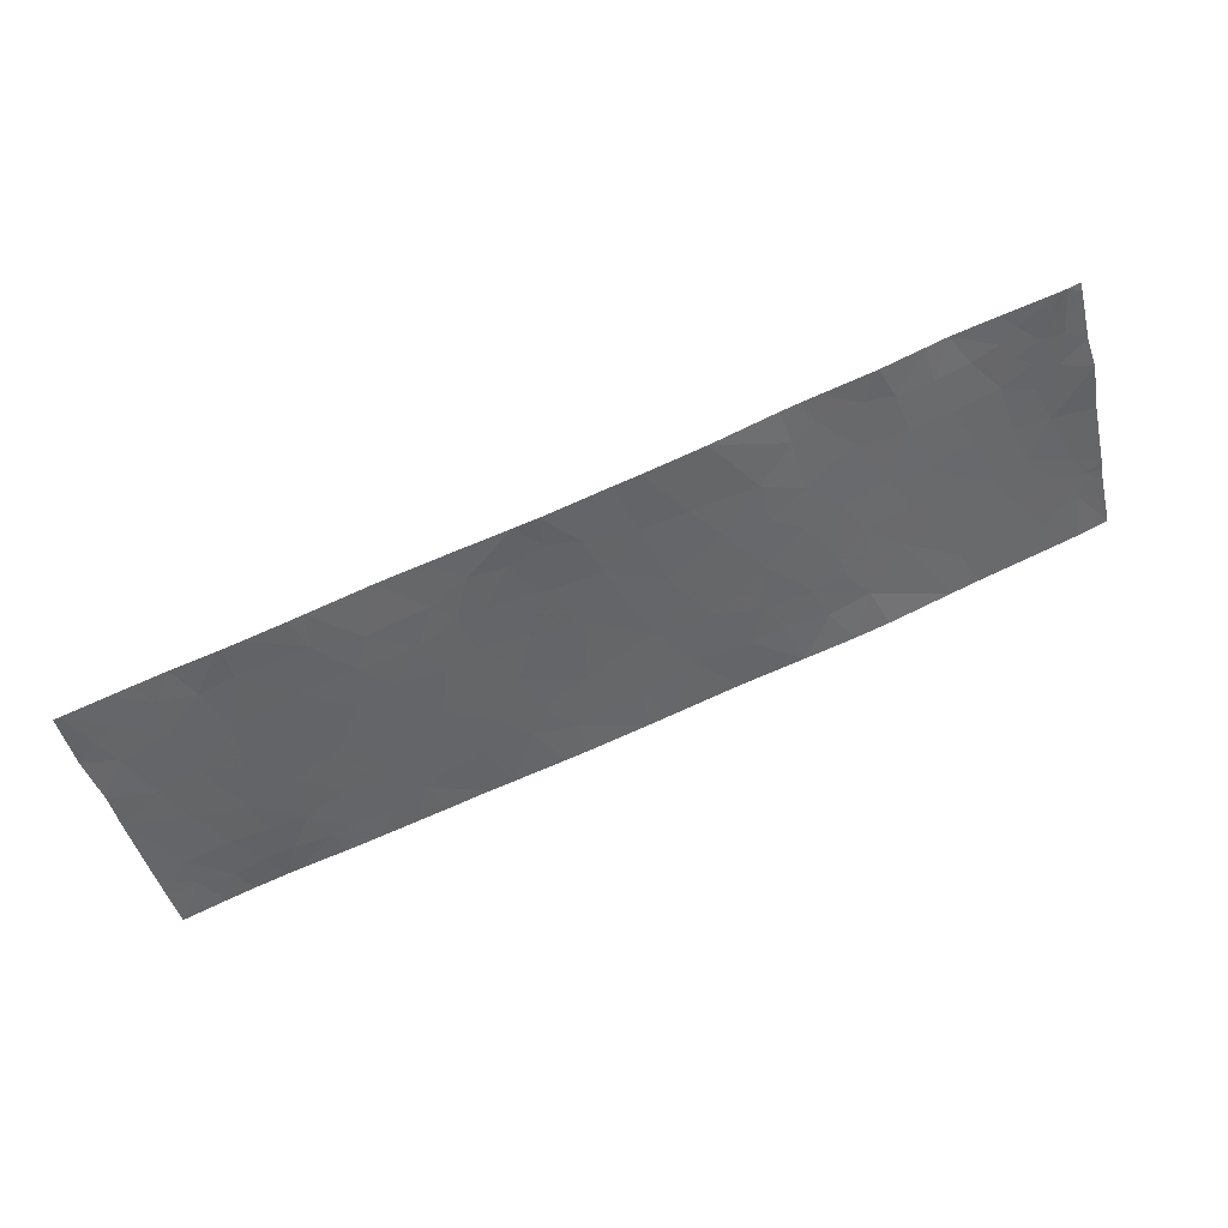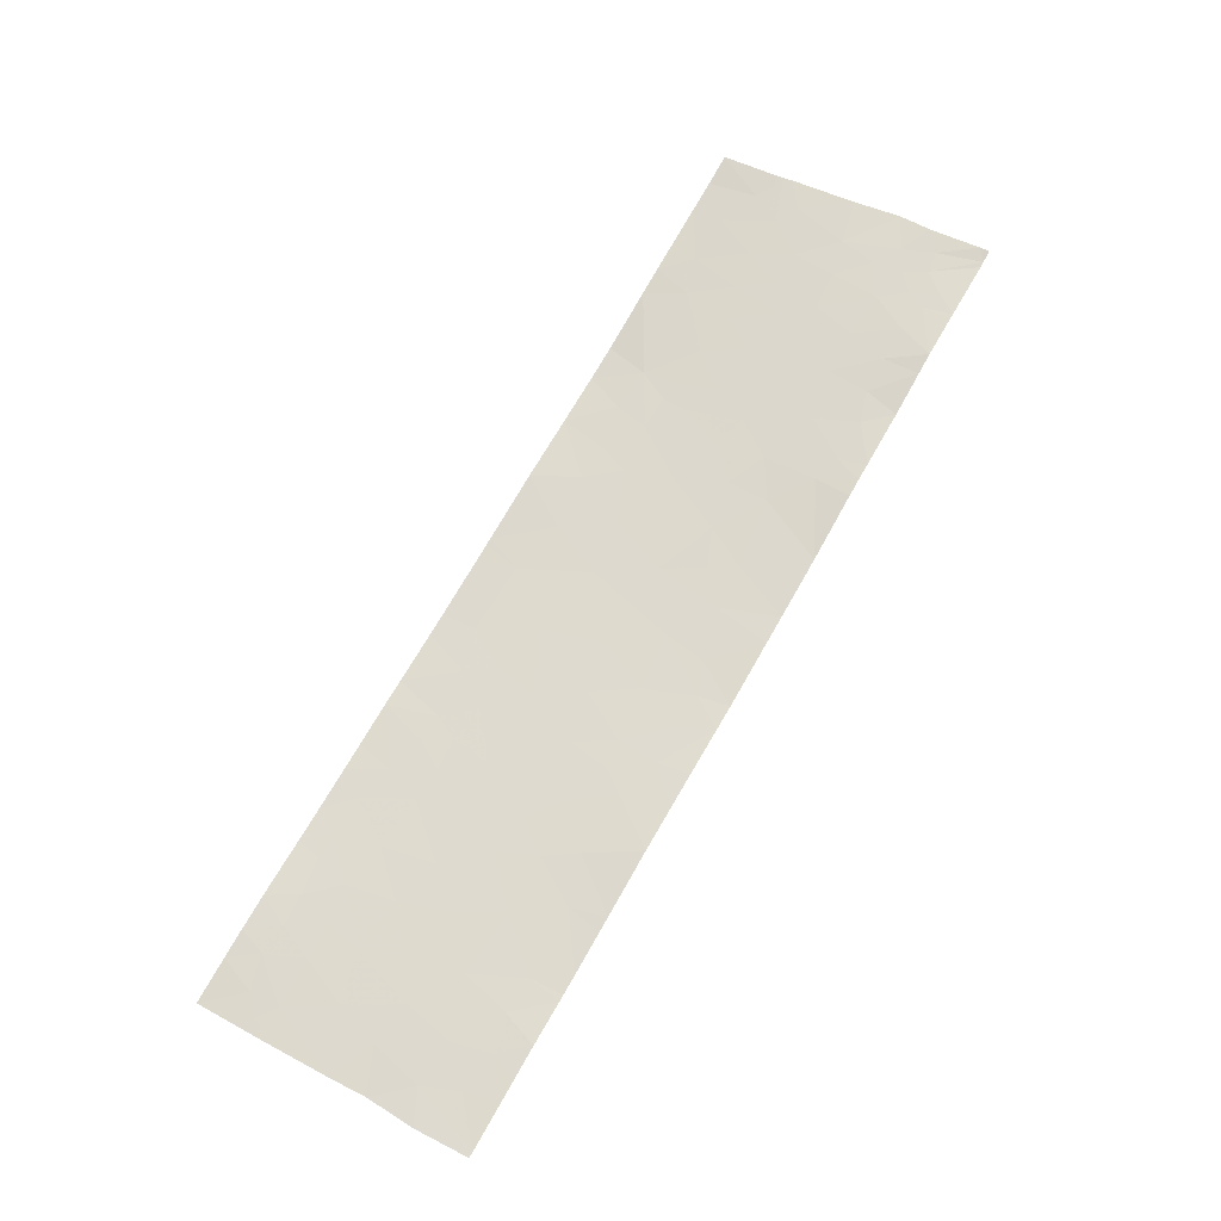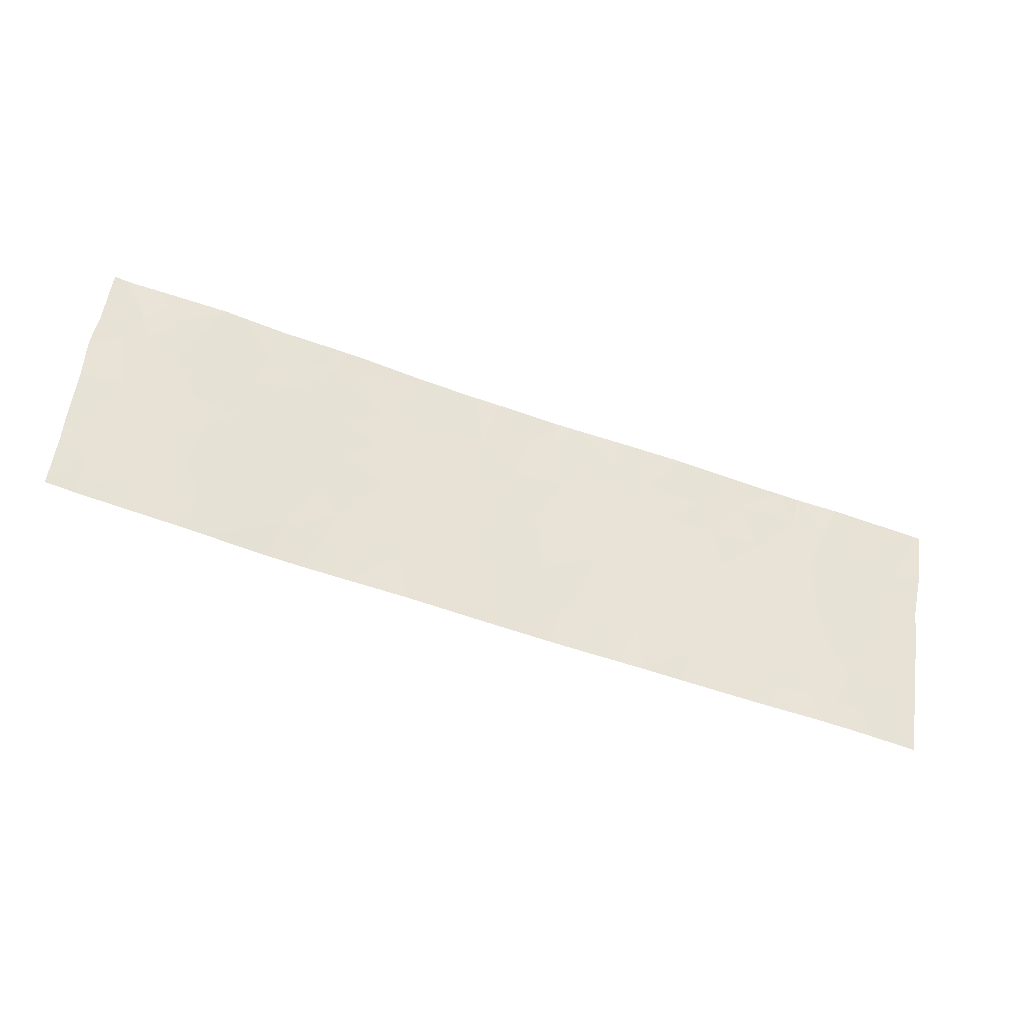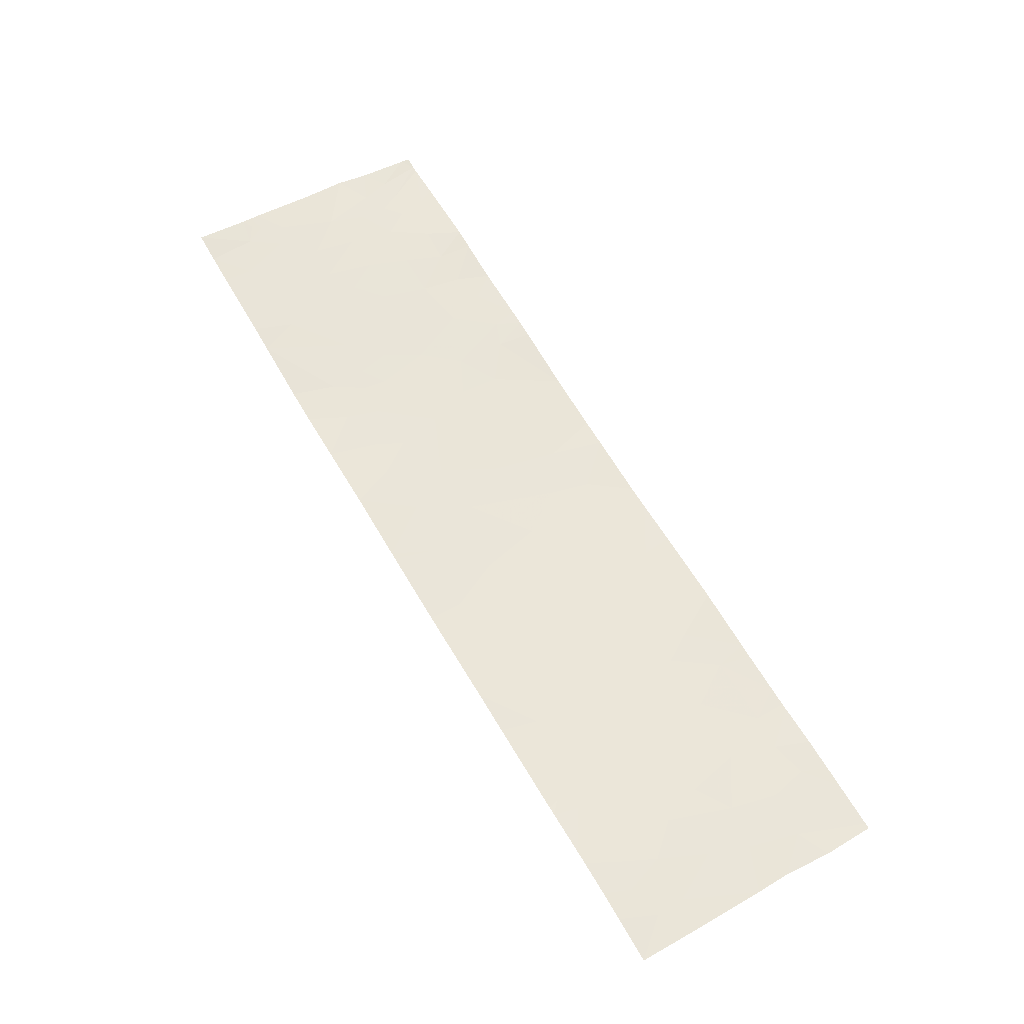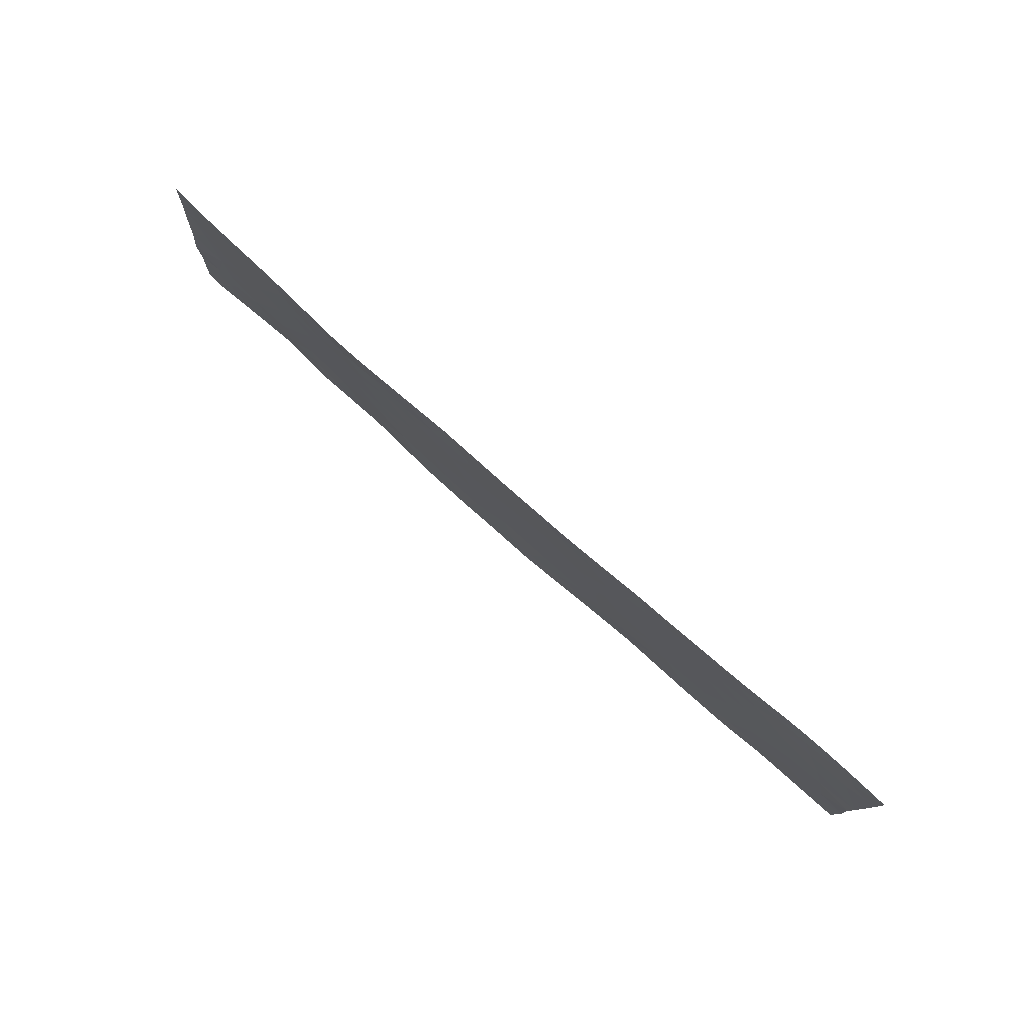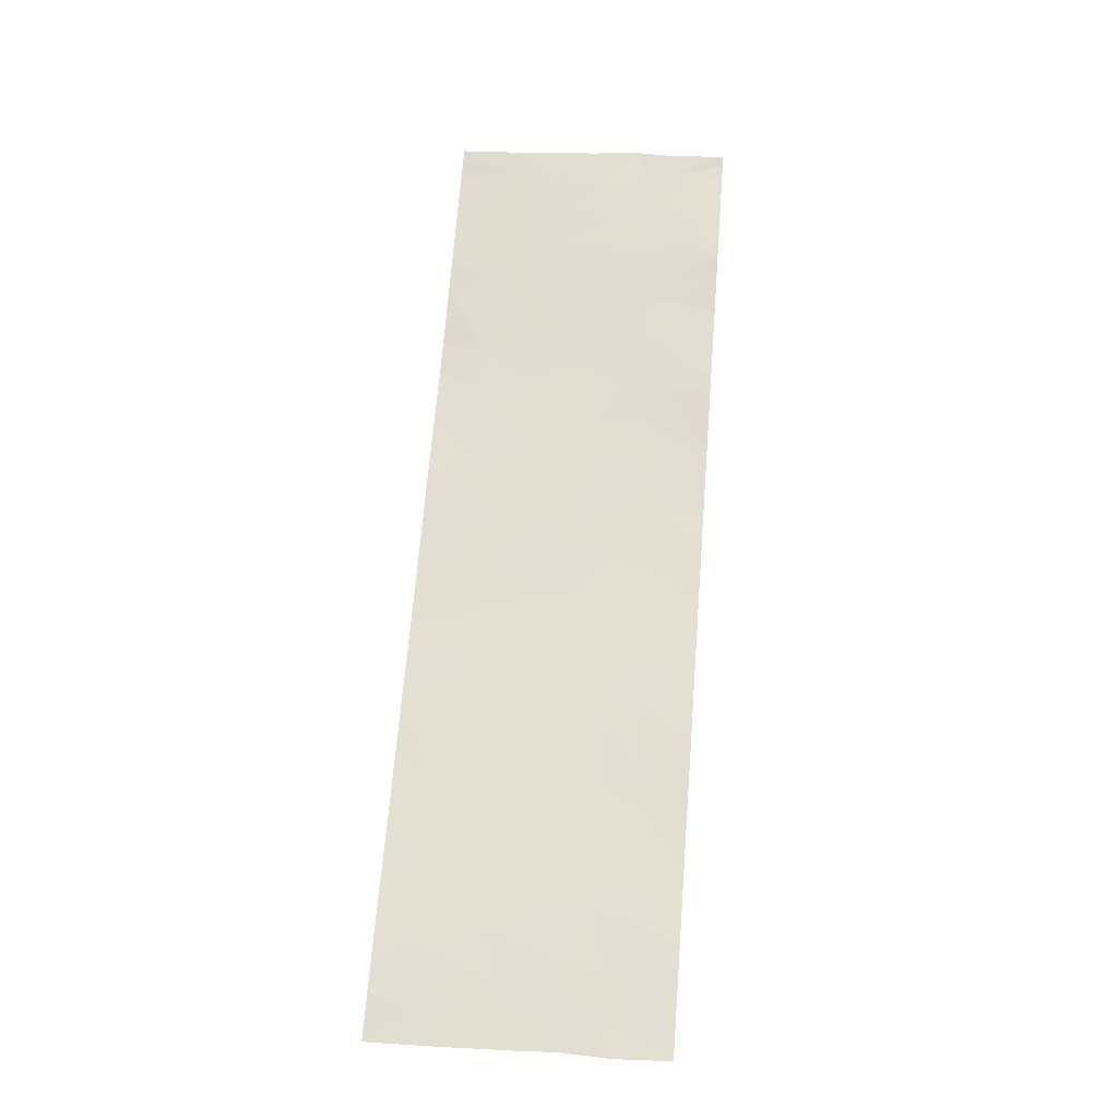
<metadata>
{"format":"obj","ext":"obj","renderer":"f3d","projection":"perspective","resolution":1024,"background":"white","views":[{"elev":-46.7,"azim":-163.9,"up":"+Y"},{"elev":52.3,"azim":121.2,"up":"+Y"},{"elev":54.2,"azim":9.5,"up":"+Y"},{"elev":44.7,"azim":58.0,"up":"+Y"},{"elev":78.2,"azim":24.6,"up":"+Z"},{"elev":50.3,"azim":94.7,"up":"+Y"}]}
</metadata>
<code>
v 24.69 57.45 -21.35
v 24.82 57.41 -21.54
v 24.88 57.39 -21.23
v 29.24 56 -20.15
v 28.91 56.1 -20.63
v 29.49 55.93 -20.69
v 28.01 56.38 -18.54
v 28.07 56.36 -18.54
v 27.86 56.42 -19.03
v 30.72 55.58 -20.65
v 31.3 55.41 -20.69
v 31.1 55.47 -21.02
v 31.9 55.24 -19.29
v 32.36 55.11 -19.18
v 32.27 55.13 -19.7
v 31.81 55.26 -19.84
v 32.12 55.17 -20.22
v 31.88 55.23 -20.7
v 31.46 55.36 -20.26
v 26.78 56.75 -19.34
v 26.8 56.75 -19.6
v 27.12 56.64 -19.33
v 25.91 57.06 -21.16
v 26.22 56.96 -21.27
v 25.86 57.07 -20.71
v 26.37 56.91 -20.82
v 30.72 55.58 -18.54
v 30.45 55.65 -18.54
v 30.86 55.54 -19.06
v 30.59 55.61 -19.09
v 26.93 56.72 -20.59
v 27.31 56.6 -20.84
v 27.31 56.6 -20.39
v 33.25 54.85 -18.83
v 32.95 54.94 -18.88
v 33.11 54.89 -19.26
v 25.75 57.1 -19.51
v 25.51 57.18 -19.92
v 25.76 57.1 -20.2
v 25.97 57.03 -19.84
v 24.13 57.64 -19.33
v 24.14 57.64 -19.24
v 24.31 57.58 -19.29
v 33.3 54.82 -19.79
v 33.88 54.64 -20.04
v 33.44 54.78 -20.23
v 29.05 56.05 -18.54
v 29.68 55.86 -18.54
v 29.68 55.87 -18.91
v 26.48 56.86 -19.78
v 26.66 56.8 -20.19
v 26.19 56.96 -20.26
v 27.04 56.68 -20.13
v 33.9 54.64 -19.27
v 33.58 54.74 -19.26
v 30.72 55.58 -19.34
v 30.76 55.56 -19.77
v 30.34 55.68 -19.4
v 32.1 55.18 -18.65
v 32.27 55.14 -18.81
v 32.03 55.2 -18.82
v 33.59 54.74 -18.94
v 33.9 54.64 -18.95
v 33.78 54.68 -19.11
v 33.01 54.9 -21.25
v 32.65 55.01 -21.16
v 33.11 54.87 -20.84
v 32.53 55.04 -20.64
v 32.63 55.04 -18.86
v 32.81 55 -18.54
v 24.25 57.6 -19.19
v 24.23 57.61 -19.24
v 31.87 55.25 -18.54
v 32.81 54.97 -19.61
v 33.01 54.91 -20.31
v 32.66 55.01 -20.07
v 24.77 57.42 -21.03
v 24.49 57.5 -21.1
v 26.57 56.82 -19.43
v 26.18 56.95 -19.42
v 31.61 55.32 -18.83
v 31.44 55.37 -18.54
v 31.24 55.42 -18.95
v 25.32 57.28 -21.54
v 24.88 57.4 -21.54
v 25.17 57.31 -21.17
v 25.43 57.2 -18.54
v 25.3 57.24 -18.85
v 25.56 57.15 -18.54
v 24.17 57.59 -21.54
v 24.04 57.64 -21.54
v 24.04 57.64 -21.44
v 28.42 56.25 -19.09
v 28.81 56.13 -18.54
v 28.68 56.17 -19.67
v 28.97 56.08 -18.95
v 28.88 56.11 -18.54
v 30 55.78 -21.54
v 30.37 55.68 -21.54
v 30.05 55.77 -21.2
v 29.9 55.81 -19.33
v 30.09 55.75 -19.05
v 30.33 55.69 -19.98
v 29.99 55.78 -19.8
v 32.29 55.11 -21.19
v 32.08 55.16 -21.54
v 31.58 55.32 -21.17
v 33.42 54.78 -21.18
v 33.56 54.74 -20.79
v 24.43 57.54 -19.07
v 24.6 57.48 -19.4
v 24.27 57.57 -21.06
v 24.37 57.54 -20.73
v 33.89 54.64 -20.96
v 33.87 54.64 -21.51
v 33.67 54.7 -21.12
v 33.82 54.65 -21.54
v 26.59 56.85 -21.54
v 26.66 56.82 -21.27
v 26.92 56.73 -21.16
v 24.96 57.36 -20.75
v 24.91 57.38 -20.23
v 24.54 57.5 -20.14
v 24.62 57.47 -20.54
v 24.61 57.47 -20.86
v 31.06 55.48 -20.34
v 31.16 55.45 -18.54
v 28.12 56.34 -19.6
v 31.04 55.48 -19.36
v 24.81 57.41 -18.87
v 25.03 57.34 -19.33
v 26.5 56.81 -18.54
v 26.87 56.7 -18.54
v 26.62 56.8 -19.01
v 30.57 55.62 -20.26
v 30.24 55.71 -20.36
v 33.9 54.64 -19.16
v 33.79 54.68 -19.2
v 27.5 56.53 -19.89
v 28.37 56.26 -20.22
v 29.74 55.86 -20.25
v 29.68 55.87 -21.15
v 29.52 55.91 -21.54
v 32.73 55 -19.23
v 30.3 55.7 -20.81
v 30.02 55.78 -20.77
v 24.39 57.55 -19.54
v 24.82 57.41 -18.54
v 24.49 57.52 -18.54
v 27.62 56.49 -19.38
v 28.99 56.07 -21.08
v 29.26 55.98 -21.54
v 29.31 55.97 -21.22
v 31.5 55.34 -21.54
v 30.82 55.56 -21.54
v 29.41 55.95 -19.47
v 31.65 55.29 -21.54
v 25.53 57.19 -21.14
v 25.41 57.22 -20.72
v 25.29 57.25 -20.26
v 25.22 57.27 -19.73
v 24.23 57.57 -21.54
v 24.59 57.47 -21.54
v 26 57.02 -21.54
v 25.42 57.21 -19.39
v 25.67 57.12 -18.97
v 25.63 57.13 -18.54
v 25.54 57.19 -21.54
v 24.06 57.64 -20.88
v 24.15 57.64 -19.13
v 26.95 56.73 -21.54
v 27.64 56.48 -21.54
v 24.09 57.64 -20.04
v 24.04 57.64 -20.54
v 26.76 56.8 -21.54
v 28.41 56.25 -19.85
v 30.47 55.65 -21.05
v 31.29 55.41 -19.71
v 28.01 56.37 -20.91
v 27.77 56.45 -20.48
v 28.15 56.33 -20.64
v 33.86 54.64 -20.43
v 24.86 57.39 -19.77
v 31.37 55.39 -19.33
v 28.47 56.23 -20.94
v 27.4 56.55 -18.54
v 27.5 56.53 -19.07
v 27.05 56.66 -18.96
v 25.85 57.05 -18.54
v 24.17 57.64 -18.54
v 33.9 54.64 -19.12
v 32.21 55.15 -18.54
v 32.28 55.1 -21.54
v 32.34 55.09 -21.54
v 33.45 54.8 -18.54
v 33.87 54.64 -21.54
v 28.57 56.19 -21.54
v 28.28 56.28 -21.54
v 33.12 54.87 -21.54
v 33.33 54.8 -21.54
v 29.92 55.79 -18.54
v 28.49 56.23 -19.91
v 33.16 54.89 -18.54
v 33.81 54.66 -21.54
v 32.68 55.03 -18.54
v 32.12 55.17 -18.54
v 32.78 54.97 -21.54
v 33.91 54.64 -18.54
f 3 1 2
f 6 4 5
f 9 8 7
f 12 11 10
f 15 14 13
f 18 17 16
f 16 19 18
f 22 20 21
f 26 23 24
f 26 25 23
f 30 27 28
f 30 29 27
f 33 31 32
f 36 34 35
f 40 37 38
f 38 39 40
f 43 42 41
f 46 45 44
f 49 48 47
f 52 51 50
f 33 53 31
f 55 45 54
f 55 44 45
f 58 57 56
f 61 60 59
f 64 63 62
f 67 66 65
f 67 68 66
f 35 70 69
f 72 71 42
f 61 59 73
f 75 44 74
f 74 76 75
f 77 1 3
f 77 78 1
f 50 79 80
f 83 81 82
f 3 85 84
f 84 86 3
f 89 87 88
f 92 91 90
f 96 94 93
f 93 95 96
f 96 47 97
f 100 98 99
f 102 101 58
f 58 103 57
f 58 104 103
f 107 106 105
f 105 18 107
f 109 67 108
f 111 110 43
f 55 64 62
f 113 112 78
f 52 25 26
f 16 15 13
f 116 115 114
f 116 117 115
f 119 24 118
f 119 26 24
f 119 120 31
f 31 26 119
f 124 121 122
f 122 123 124
f 14 69 60
f 113 78 125
f 126 10 11
f 19 126 11
f 83 127 27
f 27 29 83
f 128 95 93
f 56 57 129
f 31 53 51
f 18 105 68
f 111 130 110
f 111 131 130
f 109 108 116
f 75 68 67
f 134 133 132
f 10 135 136
f 76 15 17
f 17 68 76
f 138 54 137
f 14 60 61
f 61 13 14
f 74 44 36
f 139 21 53
f 139 22 21
f 95 140 5
f 5 4 95
f 104 141 136
f 100 142 143
f 144 69 14
f 21 51 53
f 21 50 51
f 83 82 127
f 100 145 146
f 81 73 82
f 74 14 15
f 74 144 14
f 147 43 41
f 149 130 148
f 139 128 150
f 81 61 73
f 81 13 61
f 138 137 64
f 44 55 36
f 153 151 152
f 12 155 154
f 154 107 12
f 49 47 96
f 96 156 49
f 107 157 106
f 159 158 25
f 125 78 77
f 77 121 125
f 124 123 113
f 121 3 86
f 161 160 38
f 162 1 78
f 162 163 1
f 158 86 84
f 3 2 85
f 164 24 23
f 164 118 24
f 165 38 37
f 165 161 38
f 163 2 1
f 167 89 166
f 168 23 158
f 168 164 23
f 168 158 84
f 90 78 112
f 90 162 78
f 92 112 169
f 92 90 112
f 71 110 170
f 120 171 172
f 172 32 120
f 160 122 121
f 123 173 174
f 174 113 123
f 55 62 34
f 34 36 55
f 138 55 54
f 17 15 16
f 120 175 171
f 159 25 39
f 39 160 159
f 79 134 80
f 104 136 103
f 128 176 95
f 128 140 176
f 147 111 43
f 177 99 155
f 177 100 99
f 126 178 57
f 126 19 178
f 25 158 23
f 40 39 52
f 181 180 179
f 58 56 30
f 76 68 75
f 109 114 182
f 10 145 177
f 12 177 155
f 12 10 177
f 72 43 71
f 107 154 157
f 147 183 111
f 147 123 183
f 40 50 80
f 40 52 50
f 165 166 88
f 88 131 165
f 12 107 11
f 184 16 13
f 184 178 16
f 39 38 160
f 139 150 22
f 67 65 108
f 129 178 184
f 140 185 5
f 9 7 186
f 186 187 9
f 40 80 37
f 22 134 20
f 39 25 52
f 181 140 180
f 122 161 183
f 122 160 161
f 121 159 160
f 72 42 43
f 139 53 33
f 153 143 142
f 142 6 153
f 153 152 143
f 153 5 151
f 153 6 5
f 139 33 180
f 9 150 128
f 128 180 140
f 128 139 180
f 187 186 188
f 188 22 187
f 180 33 32
f 136 146 145
f 177 145 100
f 29 56 129
f 167 166 189
f 166 89 88
f 149 110 130
f 190 110 149
f 190 170 110
f 100 143 98
f 88 148 130
f 88 87 148
f 71 170 42
f 46 44 75
f 113 169 112
f 179 32 172
f 179 180 32
f 64 191 63
f 60 192 59
f 194 105 193
f 64 137 191
f 62 195 34
f 117 196 115
f 146 141 6
f 146 136 141
f 185 198 197
f 65 199 200
f 200 108 65
f 22 188 134
f 131 183 161
f 119 118 175
f 20 79 21
f 32 31 120
f 121 77 3
f 10 136 145
f 107 18 11
f 156 96 95
f 46 75 67
f 67 109 46
f 76 74 15
f 104 101 156
f 104 58 101
f 124 125 121
f 124 113 125
f 9 187 150
f 46 182 45
f 46 109 182
f 134 132 189
f 102 28 201
f 201 49 102
f 102 49 101
f 181 185 140
f 119 175 120
f 181 179 185
f 18 19 11
f 138 64 55
f 49 201 48
f 140 202 176
f 96 97 94
f 104 4 141
f 104 156 4
f 68 105 66
f 123 122 183
f 144 74 36
f 144 35 69
f 144 36 35
f 126 57 135
f 135 10 126
f 187 22 150
f 147 41 173
f 173 123 147
f 179 172 198
f 198 185 179
f 95 176 202
f 111 183 131
f 156 95 4
f 30 56 29
f 135 57 103
f 103 136 135
f 151 197 152
f 151 185 197
f 43 110 71
f 109 116 114
f 80 166 37
f 29 129 83
f 95 202 140
f 49 156 101
f 113 174 169
f 131 161 165
f 131 88 130
f 159 86 158
f 159 121 86
f 146 6 142
f 142 100 146
f 20 134 79
f 21 79 50
f 188 186 133
f 133 134 188
f 195 203 34
f 108 200 204
f 205 69 70
f 116 108 204
f 204 117 116
f 60 69 205
f 205 192 60
f 203 70 35
f 35 34 203
f 192 206 59
f 106 193 105
f 194 207 66
f 66 105 194
f 62 63 208
f 208 195 62
f 59 206 73
f 65 66 207
f 65 207 199
f 93 94 8
f 129 57 178
f 80 189 166
f 80 134 189
f 184 13 81
f 81 83 184
f 185 151 5
f 6 141 4
f 19 16 178
f 9 93 8
f 9 128 93
f 129 184 83
f 165 37 166
f 102 30 28
f 102 58 30
f 26 31 51
f 51 52 26
f 18 68 17

</code>
